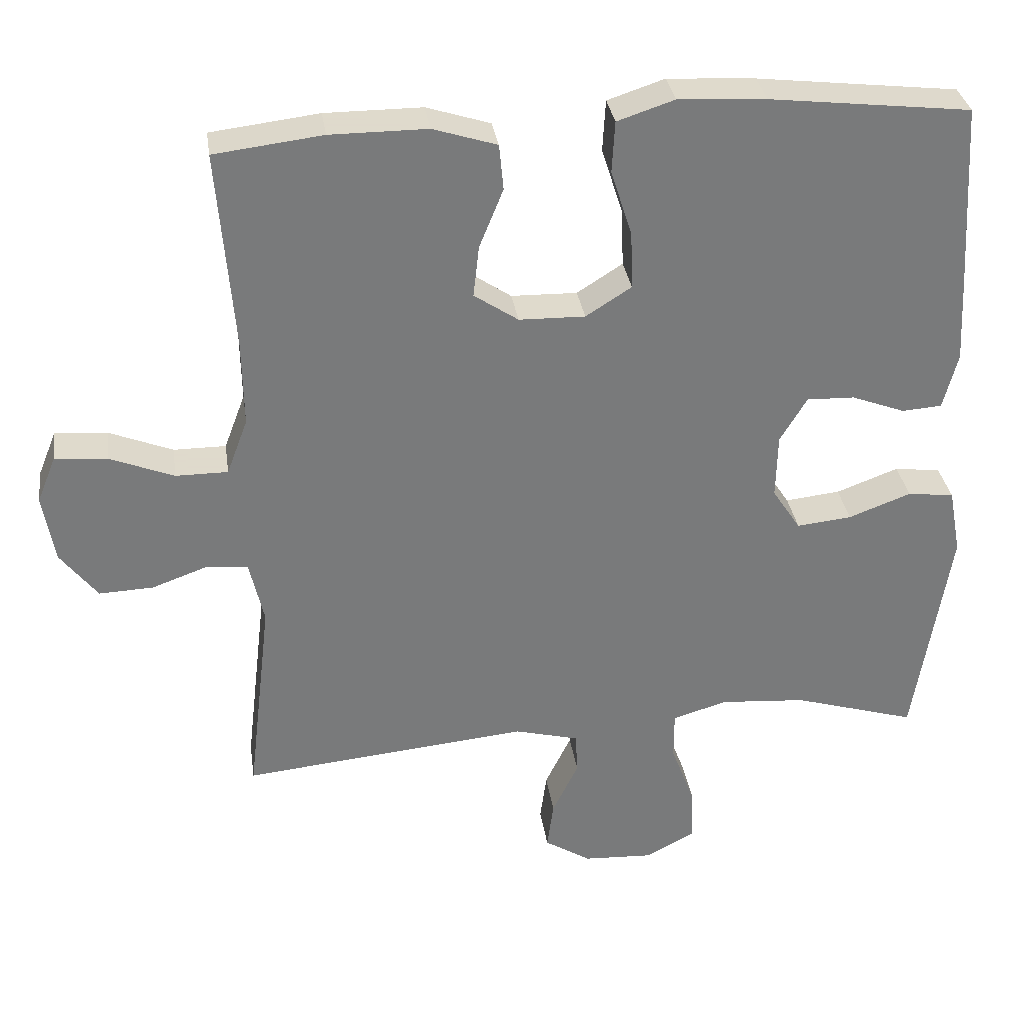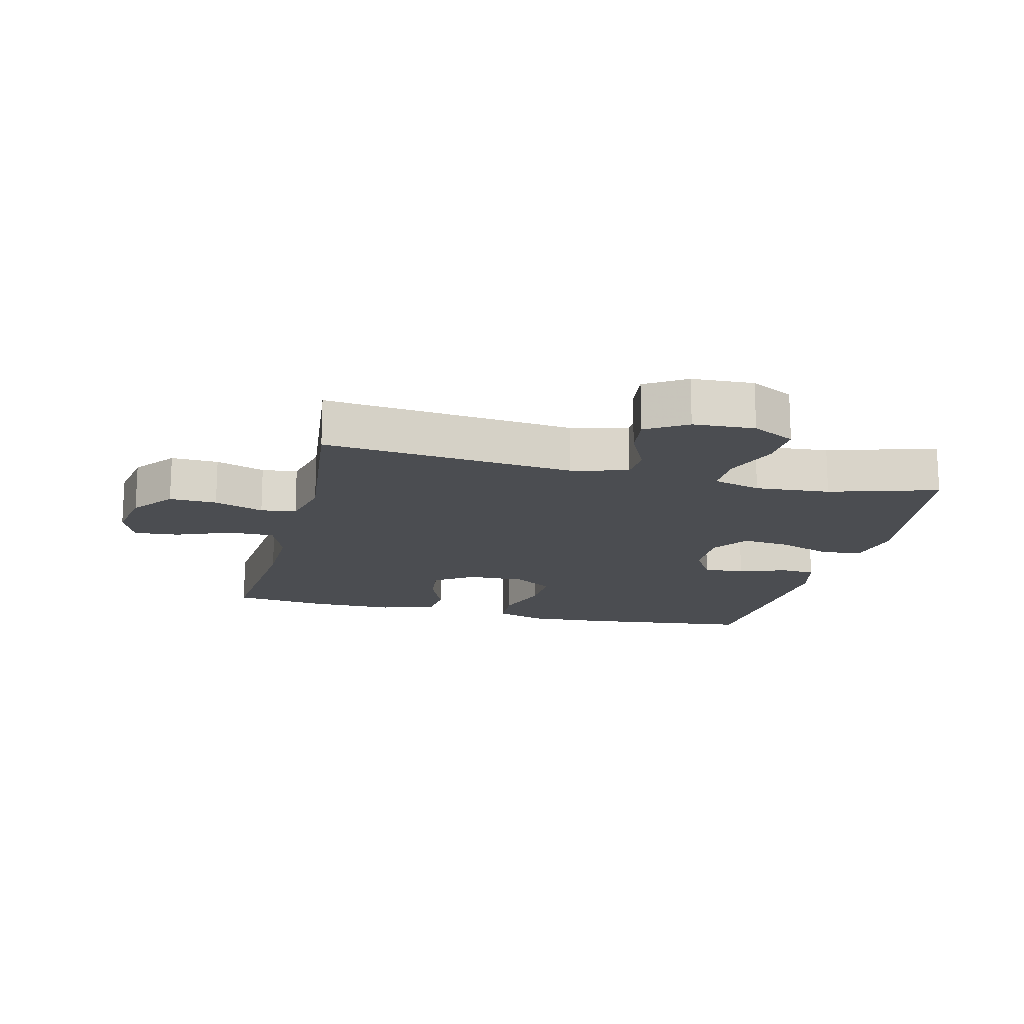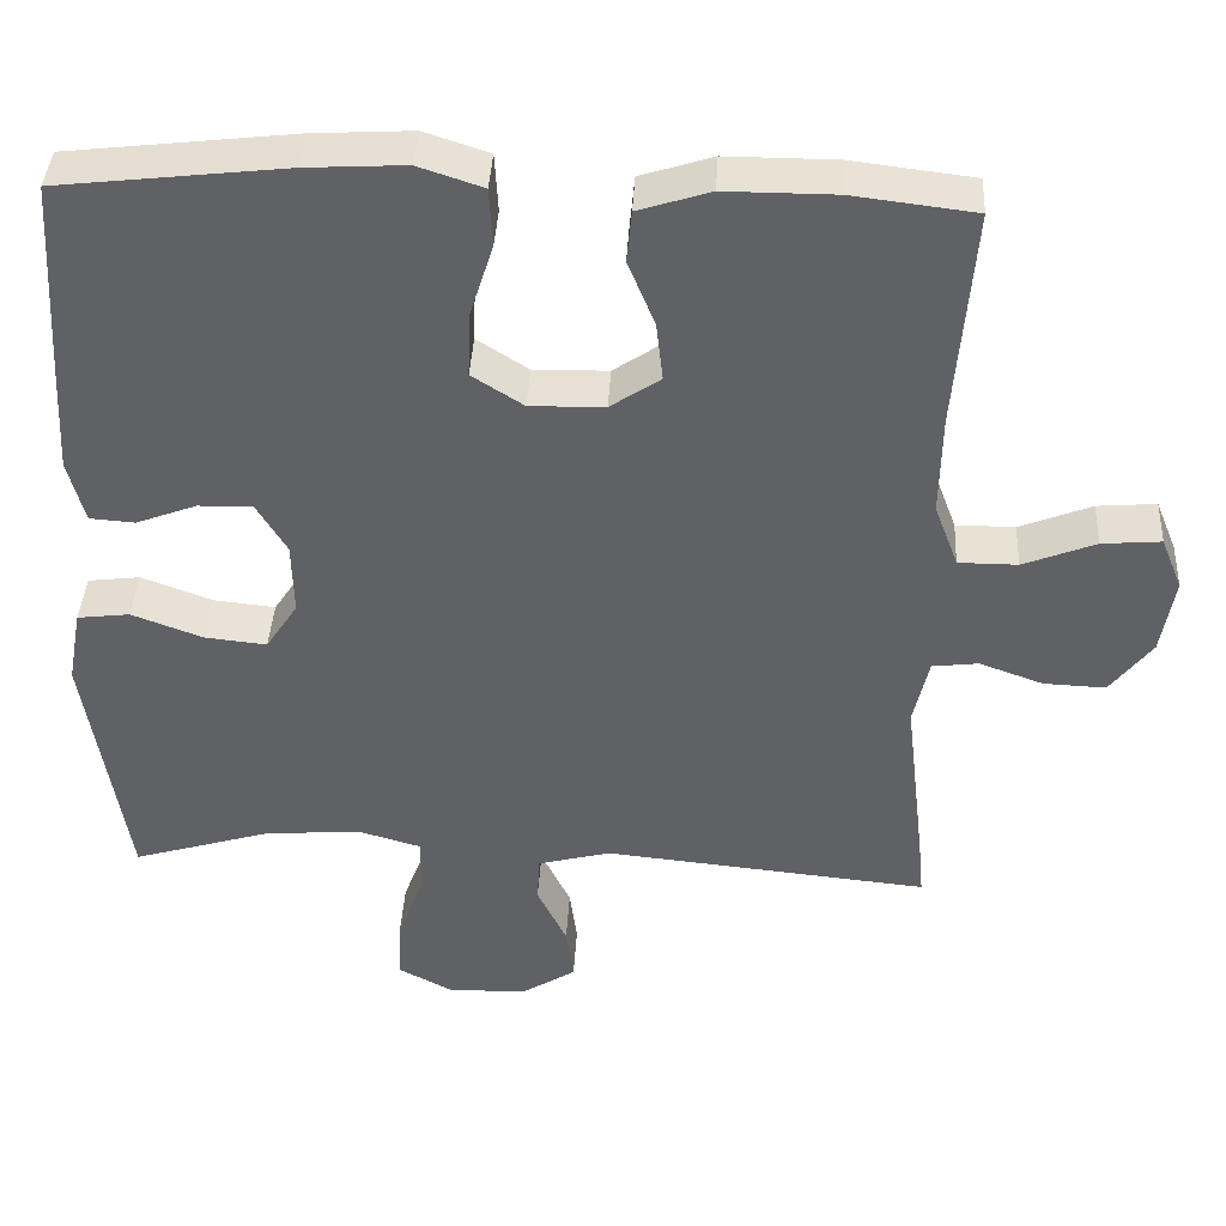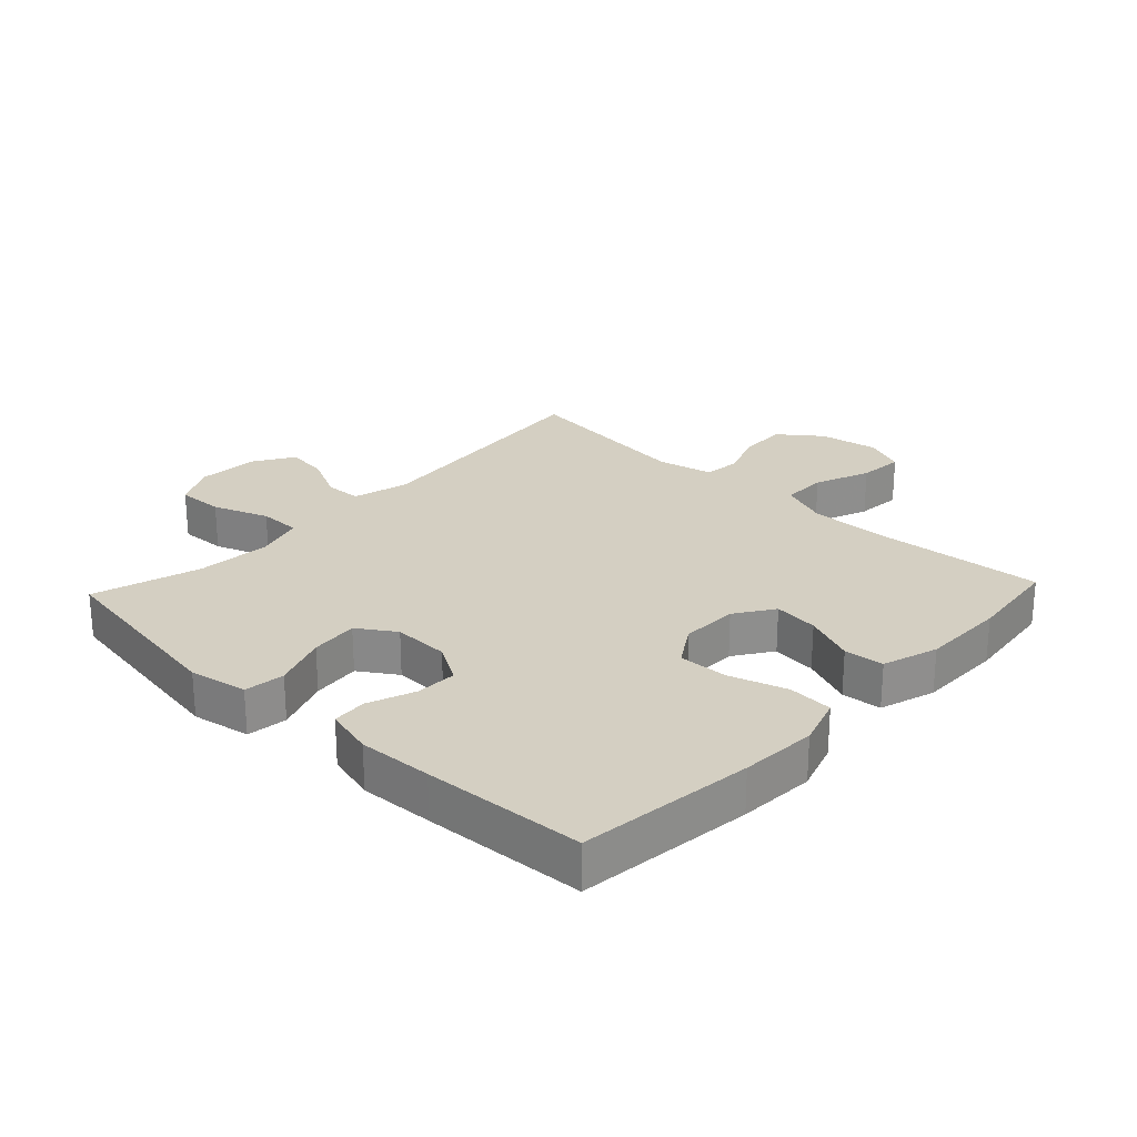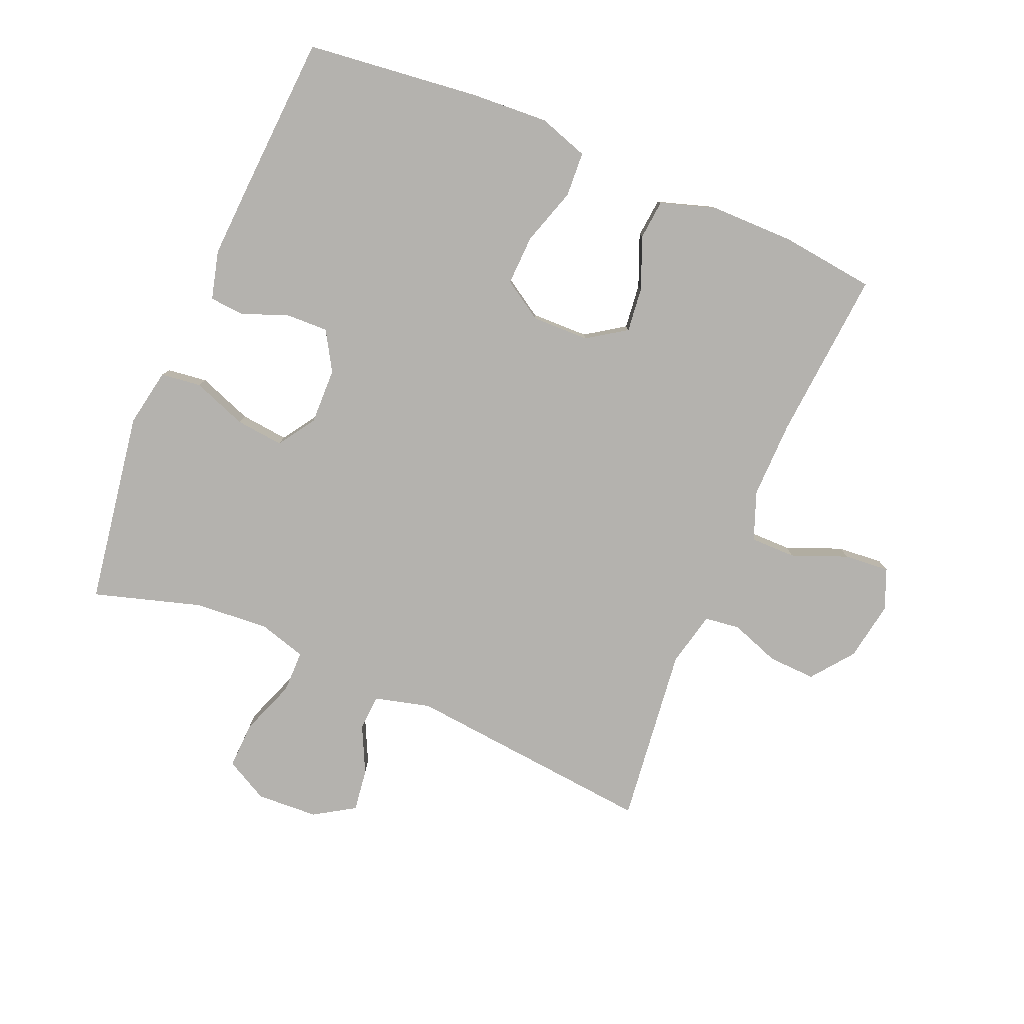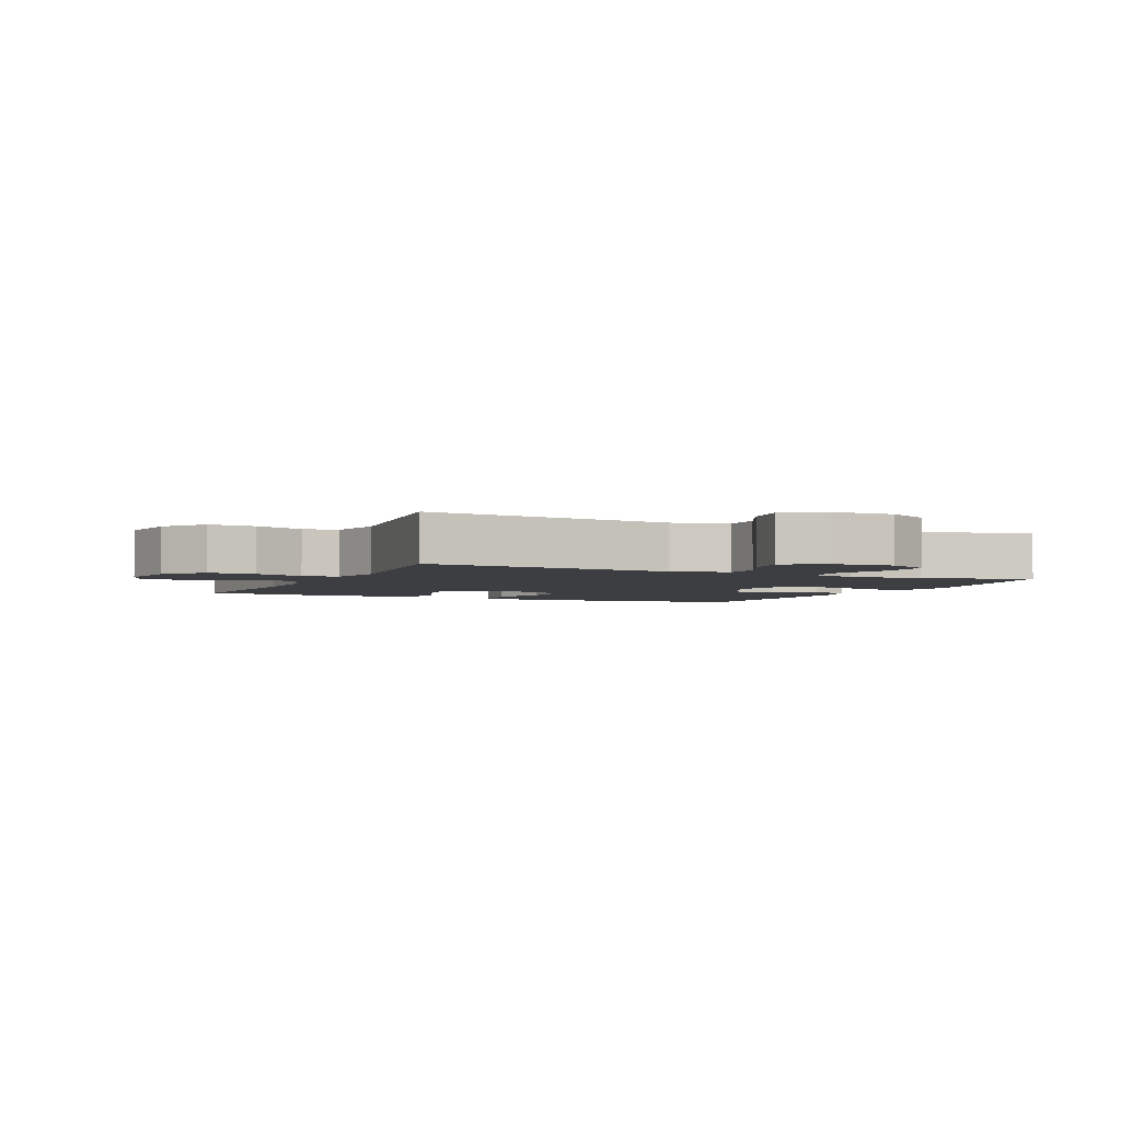
<metadata>
{"format":"obj","ext":"obj","renderer":"f3d","projection":"perspective","resolution":1024,"background":"white","views":[{"elev":32.4,"azim":171.8,"up":"+Z"},{"elev":-16.0,"azim":166.2,"up":"+Y"},{"elev":40.0,"azim":3.1,"up":"+Z"},{"elev":25.4,"azim":-46.7,"up":"+Y"},{"elev":-79.8,"azim":-22.9,"up":"+Y"},{"elev":-3.3,"azim":155.5,"up":"+Y"}]}
</metadata>
<code>
v 0.5 0.07 -0.5
v 0.104 0.07 -0.461
v 0.015 0.07 -0.484
v 0.012 0.07 -0.541
v 0.048 0.07 -0.615
v 0.057 0.07 -0.682
v -0.007 0.07 -0.722
v -0.104 0.07 -0.727
v -0.172 0.07 -0.691
v -0.169 0.07 -0.617
v -0.136 0.07 -0.529
v -0.136 0.07 -0.462
v -0.212 0.07 -0.44
v -0.33 0.07 -0.449
v -0.5 0.07 -0.5
v -0.549 0.07 -0.193
v -0.532 0.07 -0.101
v -0.468 0.07 -0.093
v -0.382 0.07 -0.125
v -0.306 0.07 -0.133
v -0.267 0.07 -0.074
v -0.269 0.07 0.015
v -0.306 0.07 0.077
v -0.372 0.07 0.075
v -0.446 0.07 0.047
v -0.501 0.07 0.051
v -0.521 0.07 0.128
v -0.515 0.07 0.245
v -0.5 0.07 0.5
v -0.223 0.07 0.532
v -0.102 0.07 0.539
v -0.023 0.07 0.513
v -0.019 0.07 0.442
v -0.048 0.07 0.351
v -0.051 0.07 0.272
v 0.012 0.07 0.232
v 0.103 0.07 0.234
v 0.164 0.07 0.275
v 0.156 0.07 0.346
v 0.123 0.07 0.427
v 0.129 0.07 0.49
v 0.217 0.07 0.518
v 0.351 0.07 0.518
v 0.5 0.07 0.5
v 0.478 0.07 0.228
v 0.476 0.07 0.106
v 0.505 0.07 0.029
v 0.577 0.07 0.029
v 0.665 0.07 0.064
v 0.737 0.07 0.07
v 0.763 0.07 0.006
v 0.747 0.07 -0.088
v 0.696 0.07 -0.154
v 0.621 0.07 -0.151
v 0.543 0.07 -0.123
v 0.487 0.07 -0.13
v 0.467 0.07 -0.217
v 0.5 0 -0.5
v 0.104 0 -0.461
v 0.015 0 -0.484
v 0.012 0 -0.541
v 0.048 0 -0.615
v 0.057 0 -0.682
v -0.007 0 -0.722
v -0.104 0 -0.727
v -0.172 0 -0.691
v -0.169 0 -0.617
v -0.136 0 -0.529
v -0.136 0 -0.462
v -0.212 0 -0.44
v -0.33 0 -0.449
v -0.5 0 -0.5
v -0.549 0 -0.193
v -0.532 0 -0.101
v -0.468 0 -0.093
v -0.382 0 -0.125
v -0.306 0 -0.133
v -0.267 0 -0.074
v -0.269 0 0.015
v -0.306 0 0.077
v -0.372 0 0.075
v -0.446 0 0.047
v -0.501 0 0.051
v -0.521 0 0.128
v -0.515 0 0.245
v -0.5 0 0.5
v -0.223 0 0.532
v -0.102 0 0.539
v -0.023 0 0.513
v -0.019 0 0.442
v -0.048 0 0.351
v -0.051 0 0.272
v 0.012 0 0.232
v 0.103 0 0.234
v 0.164 0 0.275
v 0.156 0 0.346
v 0.123 0 0.427
v 0.129 0 0.49
v 0.217 0 0.518
v 0.351 0 0.518
v 0.5 0 0.5
v 0.478 0 0.228
v 0.476 0 0.106
v 0.505 0 0.029
v 0.577 0 0.029
v 0.665 0 0.064
v 0.737 0 0.07
v 0.763 0 0.006
v 0.747 0 -0.088
v 0.696 0 -0.154
v 0.621 0 -0.151
v 0.543 0 -0.123
v 0.487 0 -0.13
v 0.467 0 -0.217
f 53 54 55
f 52 53 55
f 51 52 55
f 50 51 55
f 49 50 55
f 48 49 55
f 47 48 55 56
f 46 47 56 57
f 43 44 45
f 42 43 45
f 41 42 45
f 40 41 45
f 39 40 45
f 45 46 57
f 39 45 57
f 38 39 57
f 32 33 34
f 31 32 34
f 30 31 34
f 29 30 34
f 28 29 34
f 27 28 34
f 26 27 34
f 25 26 34
f 24 25 34
f 23 24 34 35
f 22 23 35 36
f 17 18 19
f 16 17 19
f 15 16 19
f 14 15 19
f 13 14 19 20
f 12 13 20 21
f 9 10 11
f 8 9 11
f 7 8 11
f 6 7 11
f 5 6 11
f 4 5 11
f 3 4 11 12
f 22 36 37
f 21 22 37
f 12 21 37
f 3 12 37
f 2 3 37
f 37 38 57
f 2 37 57
f 1 2 57
f 112 111 110
f 112 110 109
f 112 109 108
f 112 108 107
f 112 107 106
f 112 106 105
f 113 112 105 104
f 114 113 104 103
f 102 101 100
f 102 100 99
f 102 99 98
f 102 98 97
f 102 97 96
f 114 103 102
f 114 102 96
f 114 96 95
f 91 90 89
f 91 89 88
f 91 88 87
f 91 87 86
f 91 86 85
f 91 85 84
f 91 84 83
f 91 83 82
f 91 82 81
f 92 91 81 80
f 93 92 80 79
f 76 75 74
f 76 74 73
f 76 73 72
f 76 72 71
f 77 76 71 70
f 78 77 70 69
f 68 67 66
f 68 66 65
f 68 65 64
f 68 64 63
f 68 63 62
f 68 62 61
f 69 68 61 60
f 94 93 79
f 94 79 78
f 94 78 69
f 94 69 60
f 94 60 59
f 114 95 94
f 114 94 59
f 114 59 58
f 1 58 59 2
f 2 59 60 3
f 3 60 61 4
f 4 61 62 5
f 5 62 63 6
f 6 63 64 7
f 7 64 65 8
f 8 65 66 9
f 9 66 67 10
f 10 67 68 11
f 11 68 69 12
f 12 69 70 13
f 13 70 71 14
f 14 71 72 15
f 15 72 73 16
f 16 73 74 17
f 17 74 75 18
f 18 75 76 19
f 19 76 77 20
f 20 77 78 21
f 21 78 79 22
f 22 79 80 23
f 23 80 81 24
f 24 81 82 25
f 25 82 83 26
f 26 83 84 27
f 27 84 85 28
f 28 85 86 29
f 29 86 87 30
f 30 87 88 31
f 31 88 89 32
f 32 89 90 33
f 33 90 91 34
f 34 91 92 35
f 35 92 93 36
f 36 93 94 37
f 37 94 95 38
f 38 95 96 39
f 39 96 97 40
f 40 97 98 41
f 41 98 99 42
f 42 99 100 43
f 43 100 101 44
f 44 101 102 45
f 45 102 103 46
f 46 103 104 47
f 47 104 105 48
f 48 105 106 49
f 49 106 107 50
f 50 107 108 51
f 51 108 109 52
f 52 109 110 53
f 53 110 111 54
f 54 111 112 55
f 55 112 113 56
f 56 113 114 57
f 57 114 58 1

</code>
